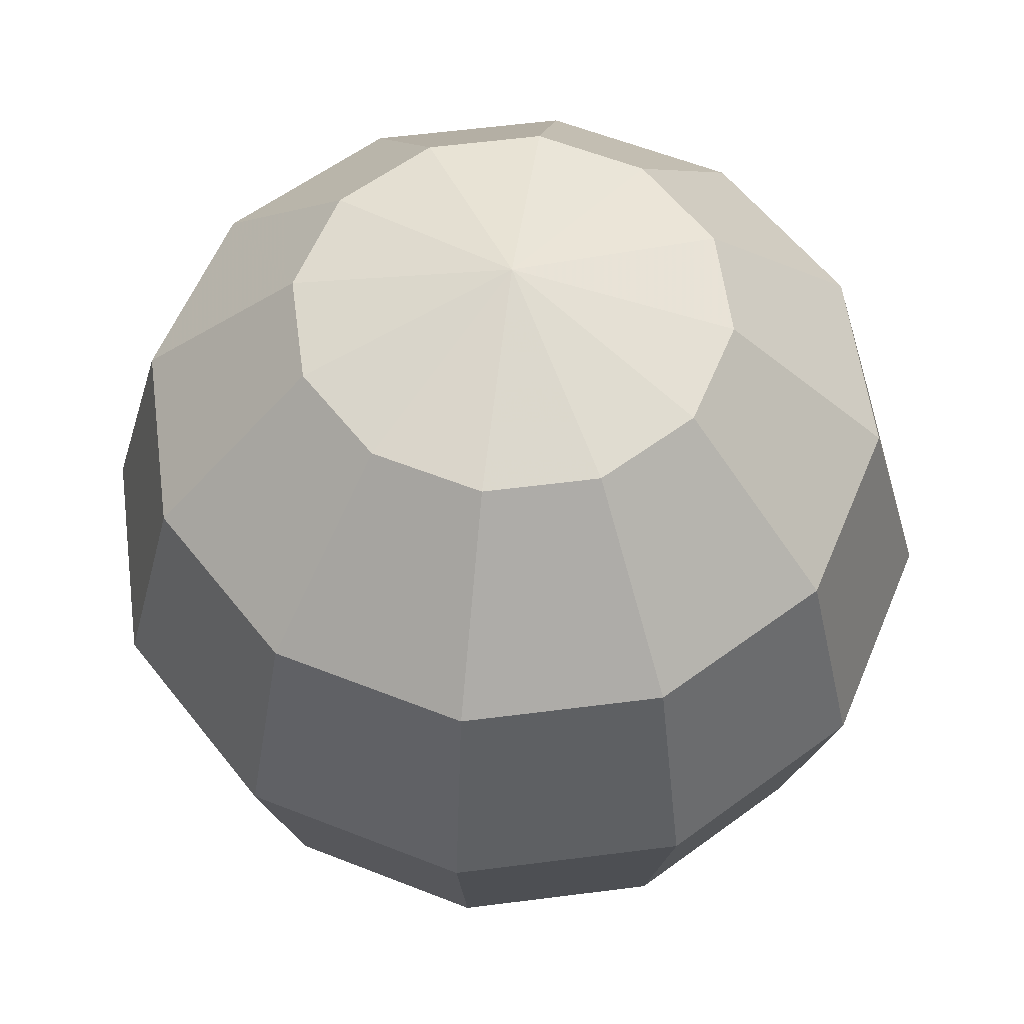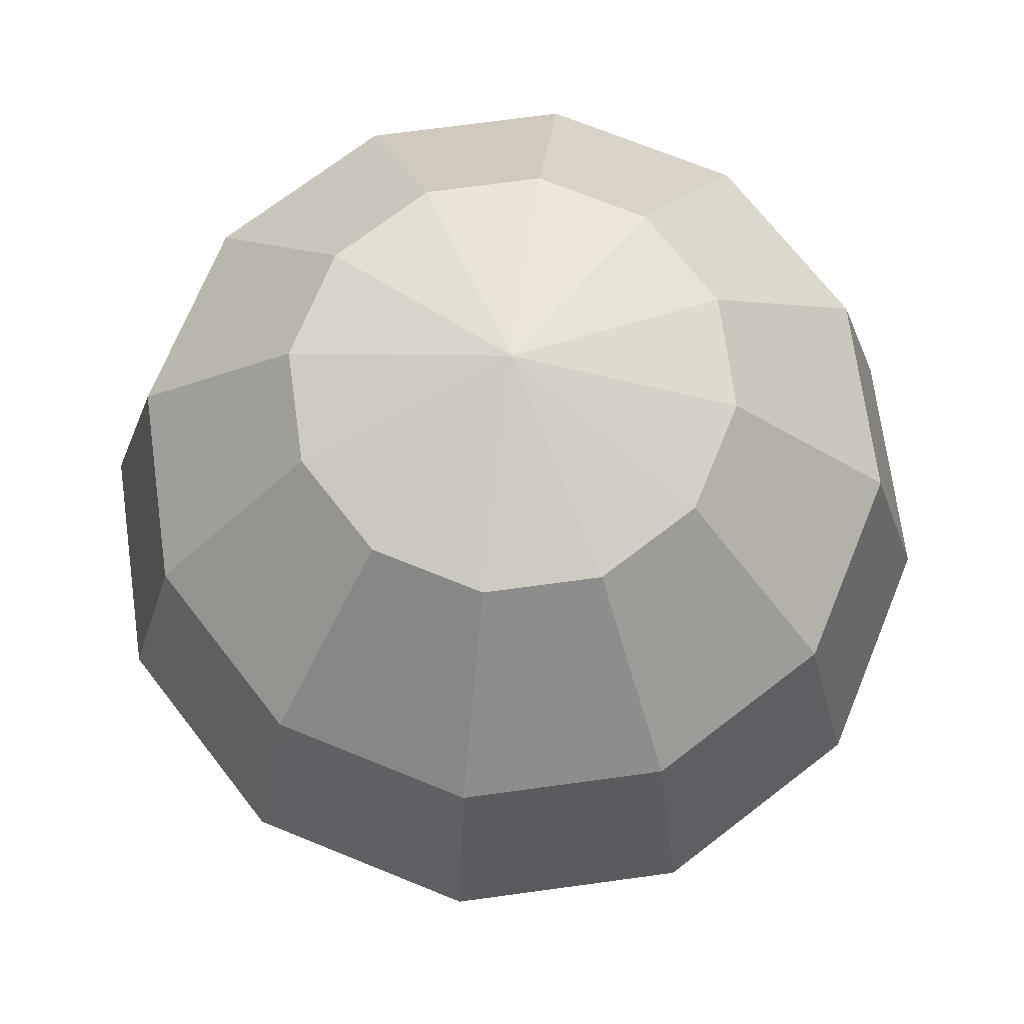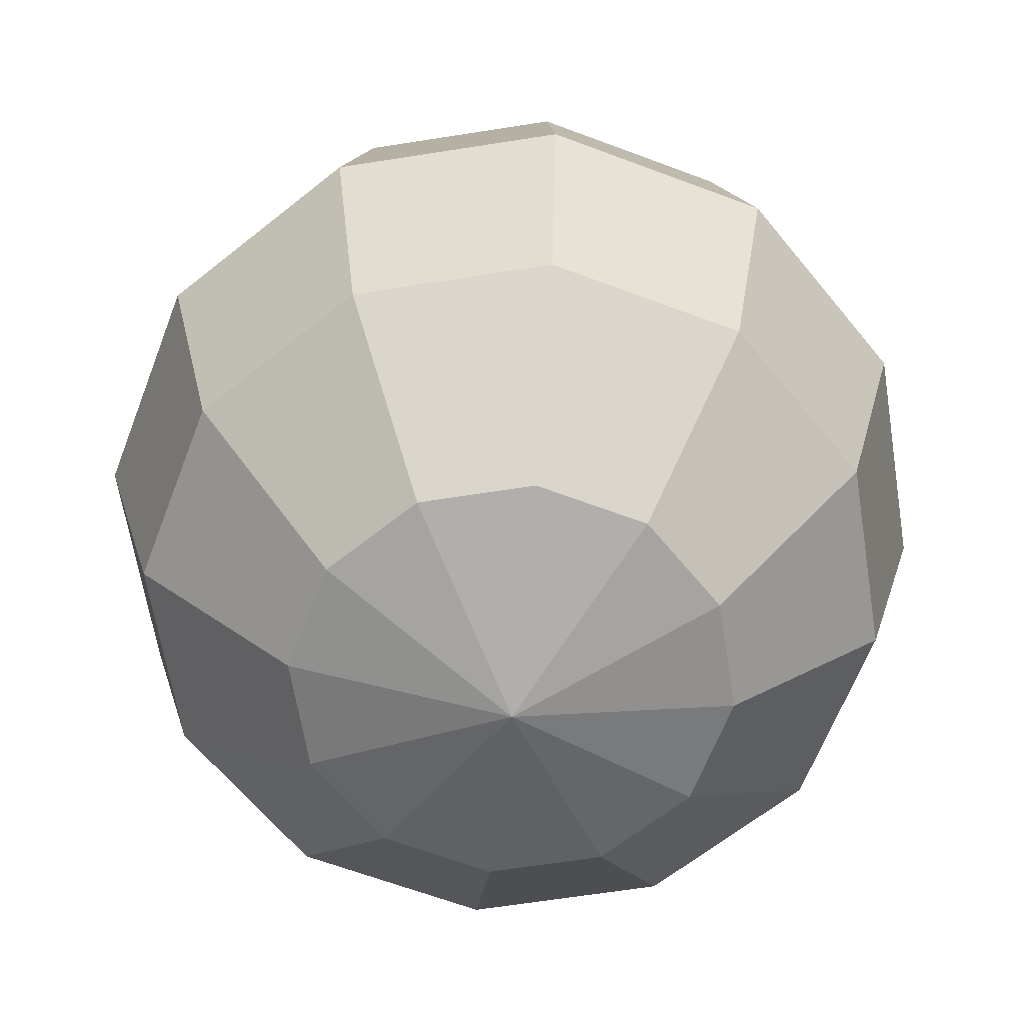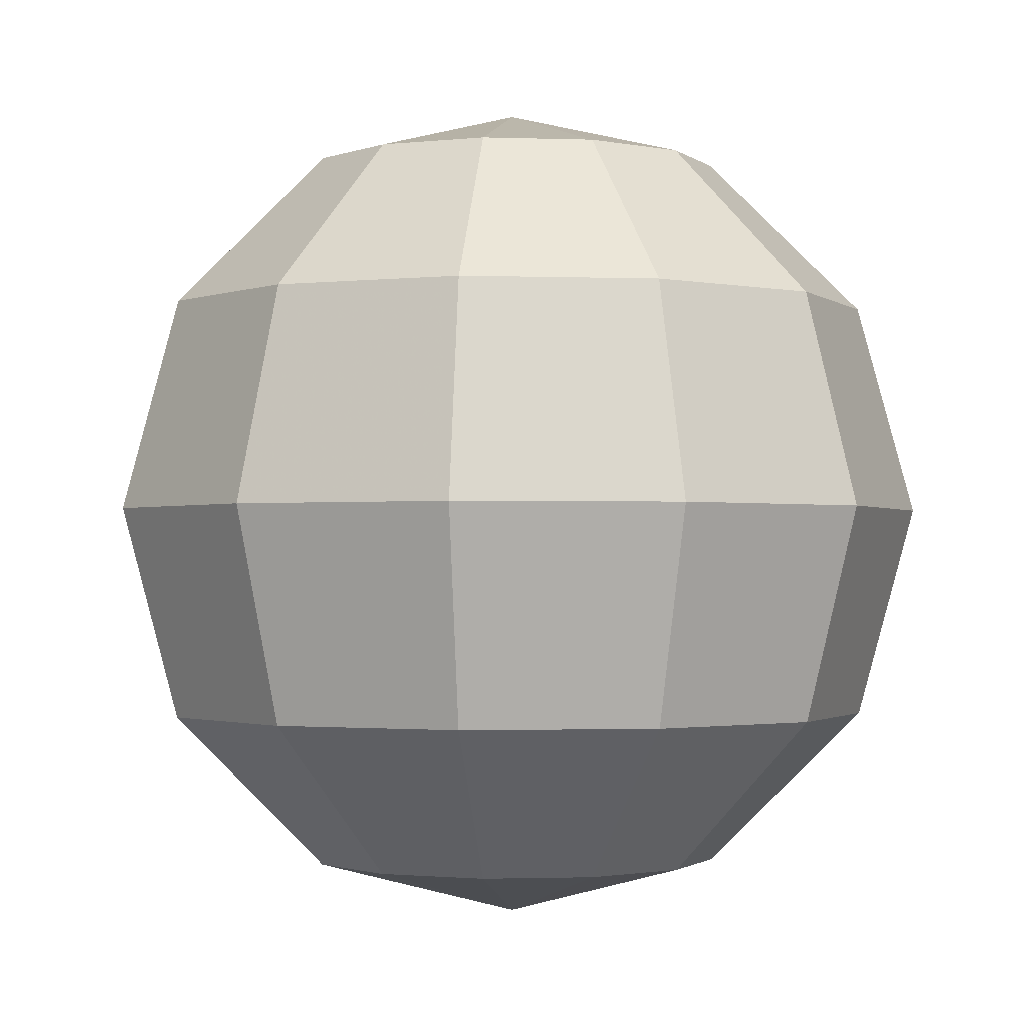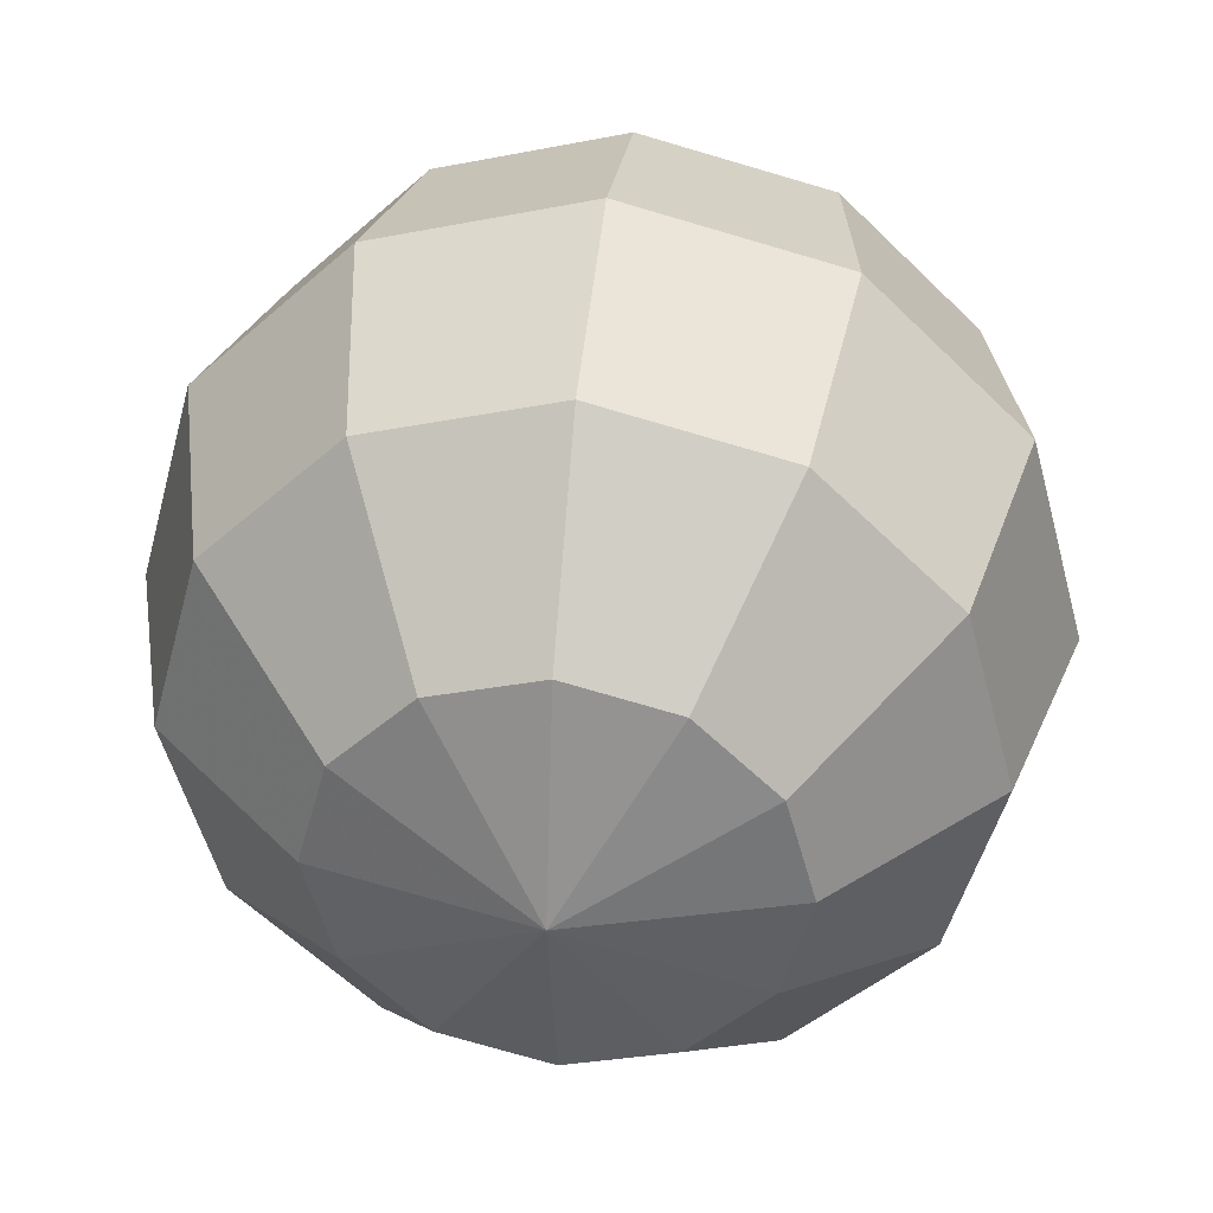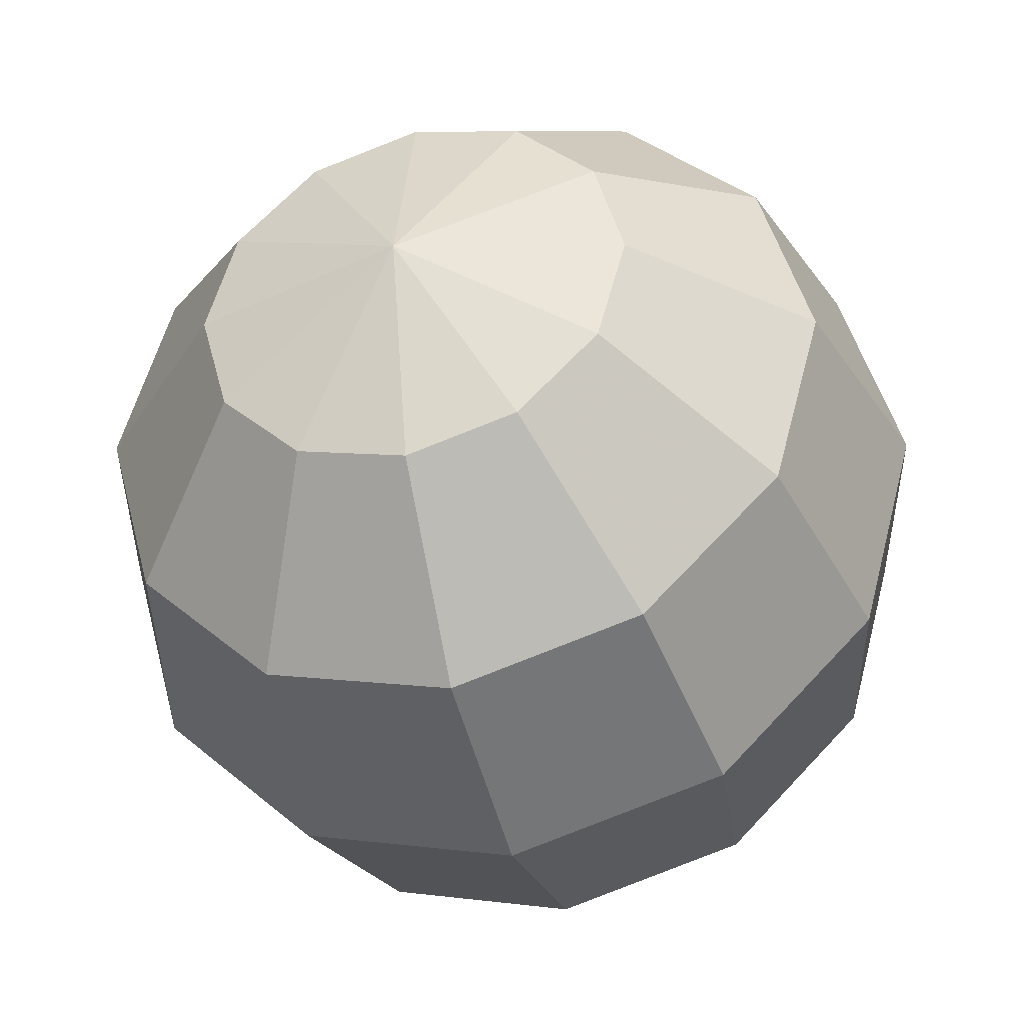
<metadata>
{"format":"obj","ext":"obj","renderer":"f3d","projection":"perspective","resolution":1024,"background":"white","views":[{"elev":57.7,"azim":-172.6,"up":"+Y"},{"elev":70.2,"azim":-112.8,"up":"+Y"},{"elev":-63.4,"azim":174.1,"up":"+Y"},{"elev":-1.4,"azim":-112.2,"up":"+Y"},{"elev":37.8,"azim":-173.5,"up":"+Z"},{"elev":-38.1,"azim":15.4,"up":"+Z"}]}
</metadata>
<code>
v 0 0 0
v 0.05 0.0134 0
v 0.0433 0.0134 -0.025
v 0.025 0.0134 -0.0433
v 0 0.0134 -0.05
v -0.025 0.0134 -0.0433
v -0.0433 0.0134 -0.025
v -0.05 0.0134 0
v -0.0433 0.0134 0.025
v -0.025 0.0134 0.0433
v 0 0.0134 0.05
v 0.025 0.0134 0.0433
v 0.0433 0.0134 0.025
v 0.0866 0.05 0
v 0.075 0.05 -0.0433
v 0.0433 0.05 -0.075
v 0 0.05 -0.0866
v -0.0433 0.05 -0.075
v -0.075 0.05 -0.0433
v -0.0866 0.05 0
v -0.075 0.05 0.0433
v -0.0433 0.05 0.075
v 0 0.05 0.0866
v 0.0433 0.05 0.075
v 0.075 0.05 0.0433
v 0.1 0.1 0
v 0.0866 0.1 -0.05
v 0.05 0.1 -0.0866
v 0 0.1 -0.1
v -0.05 0.1 -0.0866
v -0.0866 0.1 -0.05
v -0.1 0.1 0
v -0.0866 0.1 0.05
v -0.05 0.1 0.0866
v 0 0.1 0.1
v 0.05 0.1 0.0866
v 0.0866 0.1 0.05
v 0.0866 0.15 0
v 0.075 0.15 -0.0433
v 0.0433 0.15 -0.075
v 0 0.15 -0.0866
v -0.0433 0.15 -0.075
v -0.075 0.15 -0.0433
v -0.0866 0.15 0
v -0.075 0.15 0.0433
v -0.0433 0.15 0.075
v 0 0.15 0.0866
v 0.0433 0.15 0.075
v 0.075 0.15 0.0433
v 0.05 0.1866 0
v 0.0433 0.1866 -0.025
v 0.025 0.1866 -0.0433
v 0 0.1866 -0.05
v -0.025 0.1866 -0.0433
v -0.0433 0.1866 -0.025
v -0.05 0.1866 0
v -0.0433 0.1866 0.025
v -0.025 0.1866 0.0433
v 0 0.1866 0.05
v 0.025 0.1866 0.0433
v 0.0433 0.1866 0.025
v 0 0.2 0
f 3 2 1
f 4 3 1
f 5 4 1
f 6 5 1
f 7 6 1
f 8 7 1
f 9 8 1
f 10 9 1
f 11 10 1
f 12 11 1
f 13 12 1
f 2 13 1
f 3 14 2
f 15 14 3
f 4 15 3
f 16 15 4
f 17 16 4
f 5 17 4
f 17 5 6
f 18 17 6
f 18 6 7
f 19 18 7
f 20 7 8
f 20 19 7
f 20 8 9
f 21 20 9
f 21 9 10
f 22 21 10
f 23 10 11
f 23 22 10
f 12 23 11
f 24 23 12
f 13 24 12
f 25 24 13
f 14 25 13
f 2 14 13
f 15 26 14
f 27 26 15
f 28 27 15
f 16 28 15
f 29 28 16
f 17 29 16
f 29 17 18
f 30 29 18
f 31 18 19
f 31 30 18
f 32 19 20
f 32 31 19
f 32 20 21
f 33 32 21
f 34 21 22
f 34 33 21
f 35 22 23
f 35 34 22
f 24 35 23
f 36 35 24
f 37 36 24
f 25 37 24
f 26 37 25
f 14 26 25
f 39 38 26
f 27 39 26
f 28 39 27
f 40 39 28
f 29 40 28
f 41 40 29
f 42 29 30
f 42 41 29
f 43 30 31
f 43 42 30
f 43 31 32
f 44 43 32
f 45 32 33
f 45 44 32
f 45 33 34
f 46 45 34
f 46 34 35
f 47 46 35
f 48 47 35
f 36 48 35
f 49 48 36
f 37 49 36
f 26 49 37
f 38 49 26
f 39 50 38
f 51 50 39
f 40 51 39
f 52 51 40
f 53 52 40
f 41 53 40
f 53 41 42
f 54 53 42
f 55 42 43
f 55 54 42
f 56 43 44
f 56 55 43
f 56 44 45
f 57 56 45
f 58 45 46
f 58 57 45
f 58 46 47
f 59 58 47
f 60 59 47
f 48 60 47
f 49 60 48
f 61 60 49
f 50 61 49
f 38 50 49
f 51 62 50
f 52 62 51
f 53 62 52
f 62 53 54
f 62 54 55
f 62 55 56
f 62 56 57
f 62 57 58
f 62 58 59
f 60 62 59
f 61 62 60
f 50 62 61

</code>
